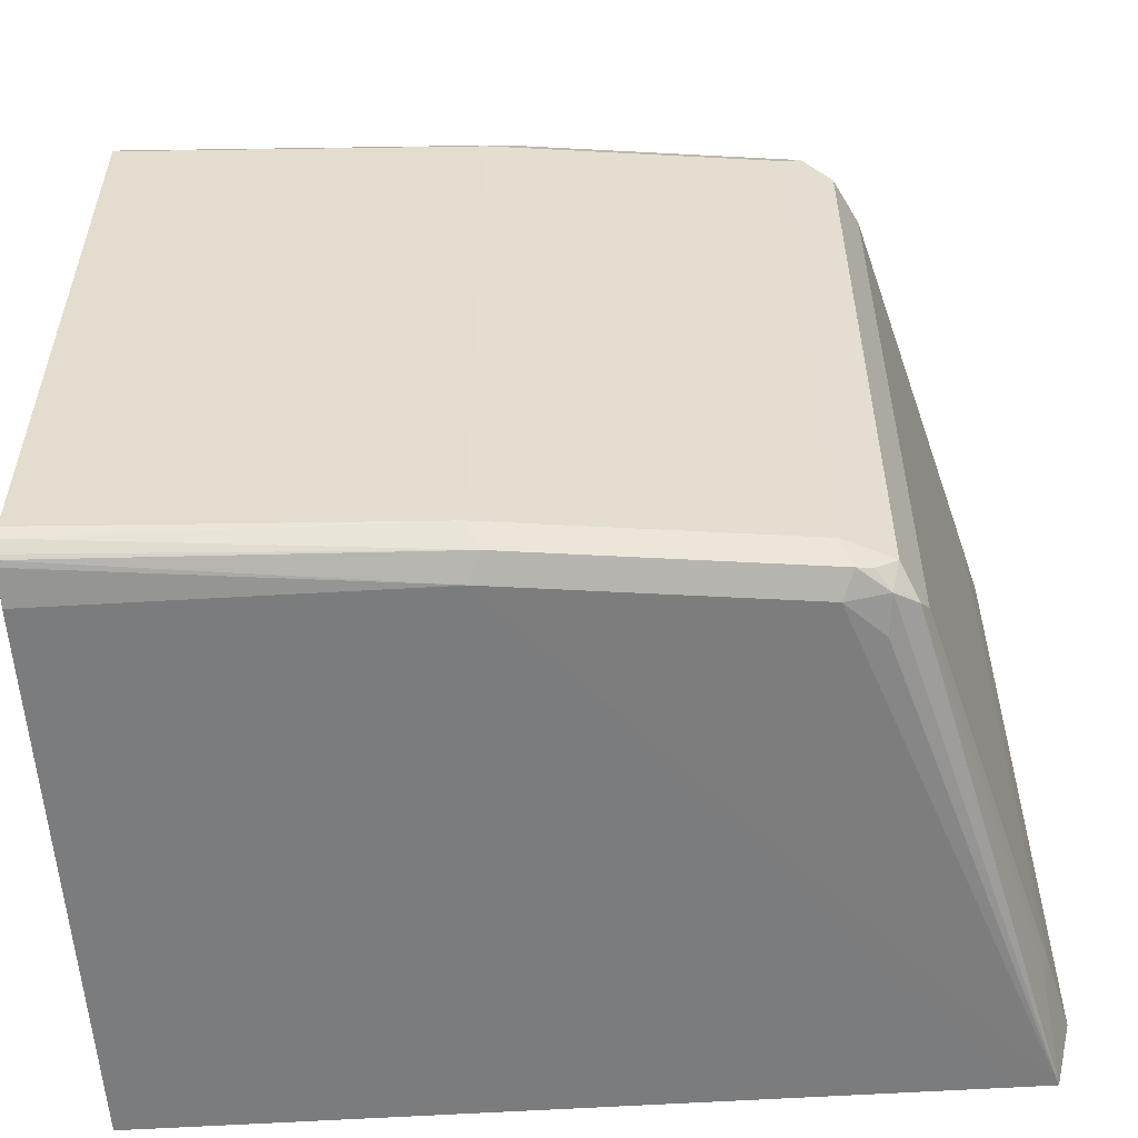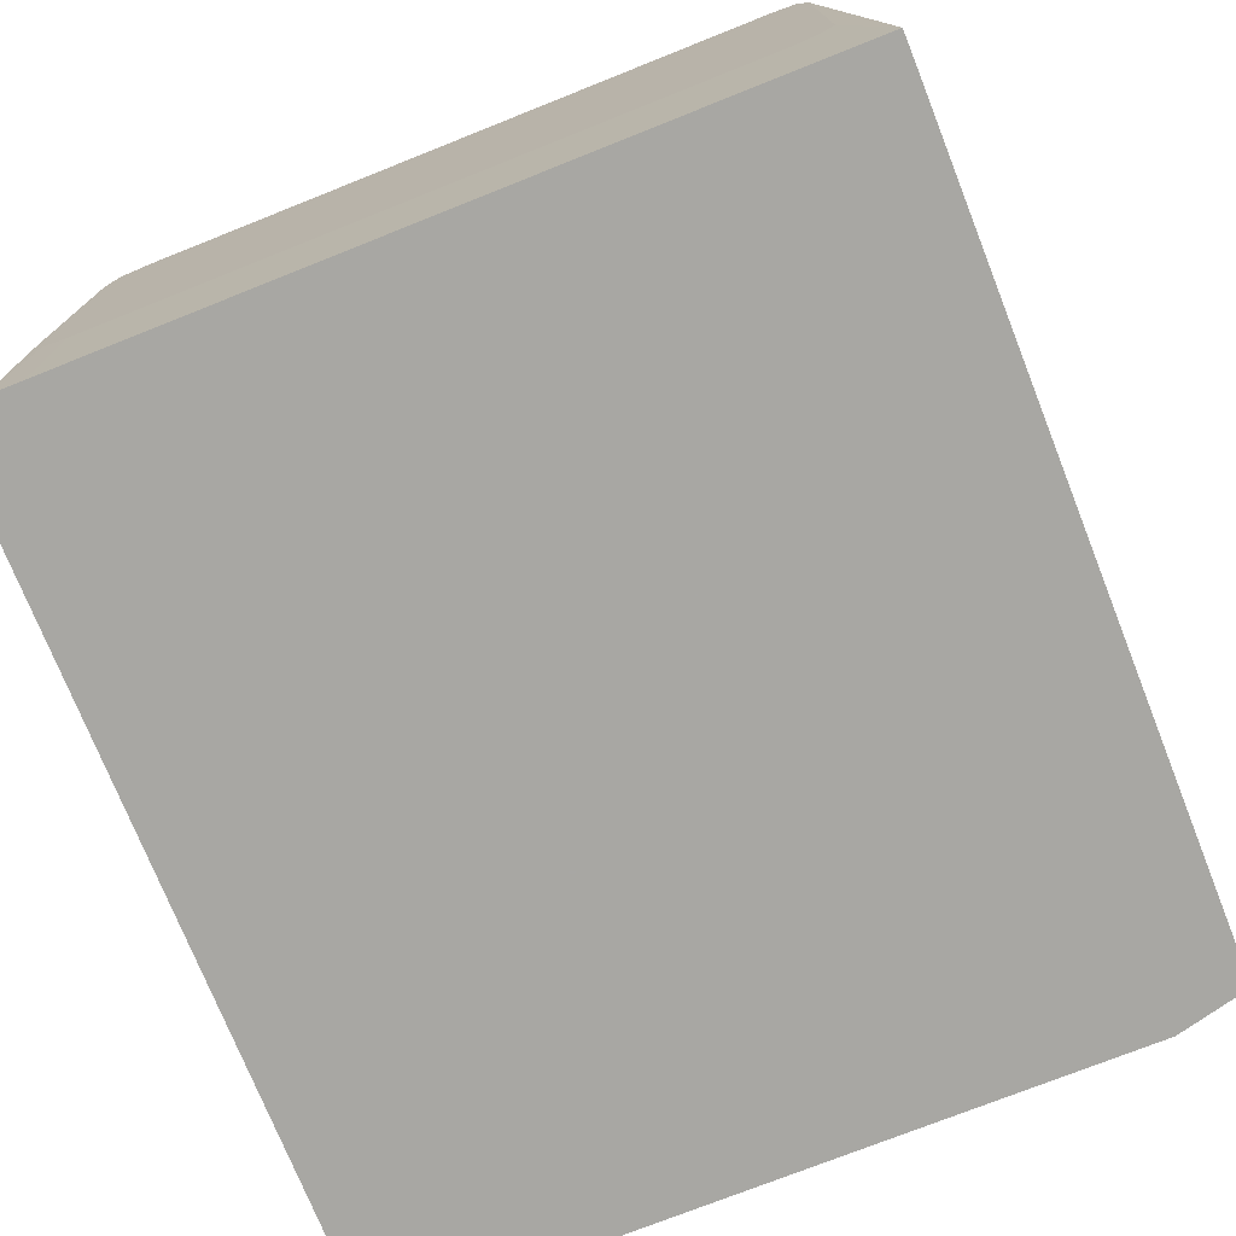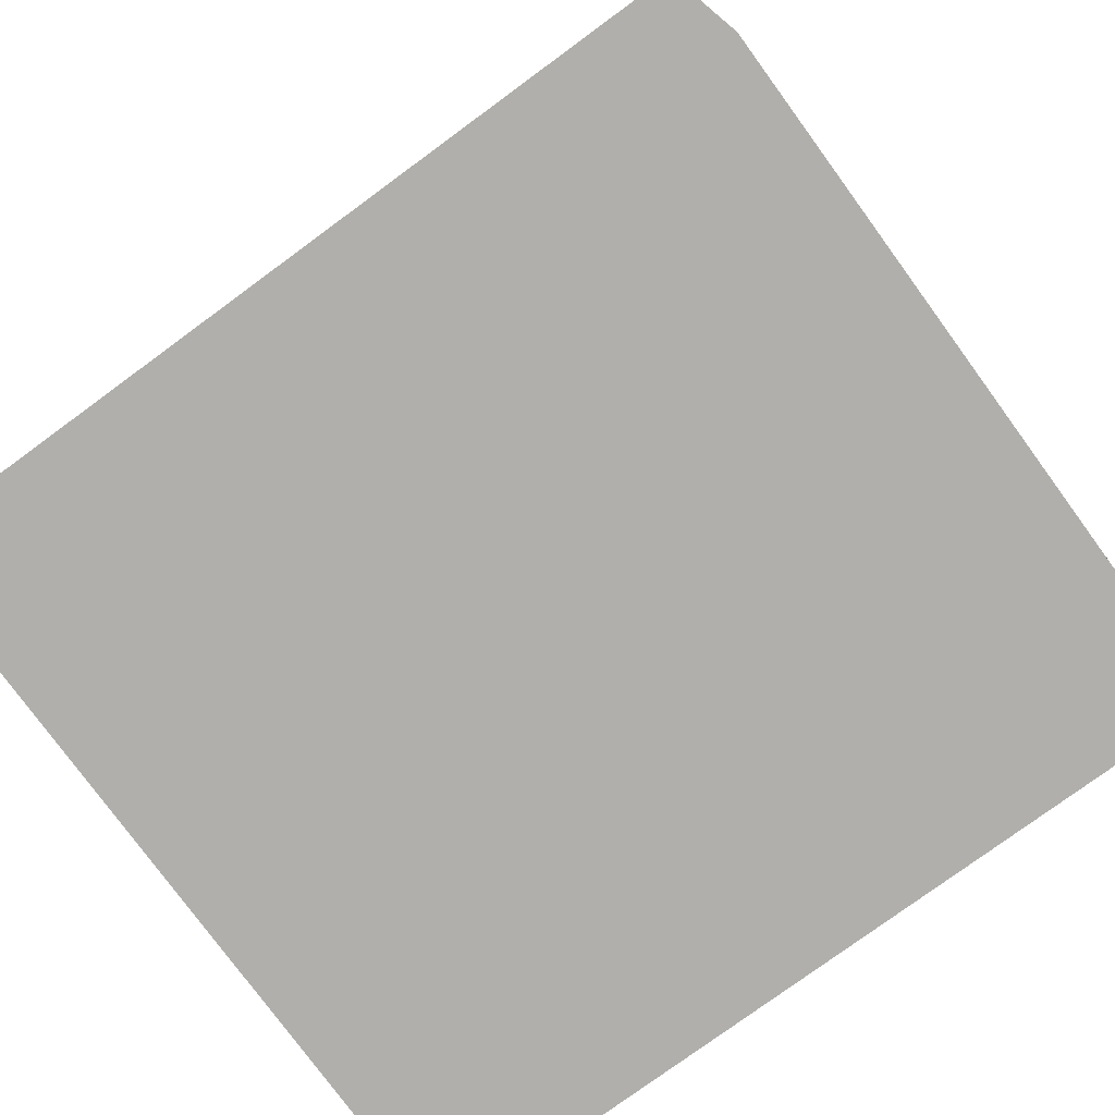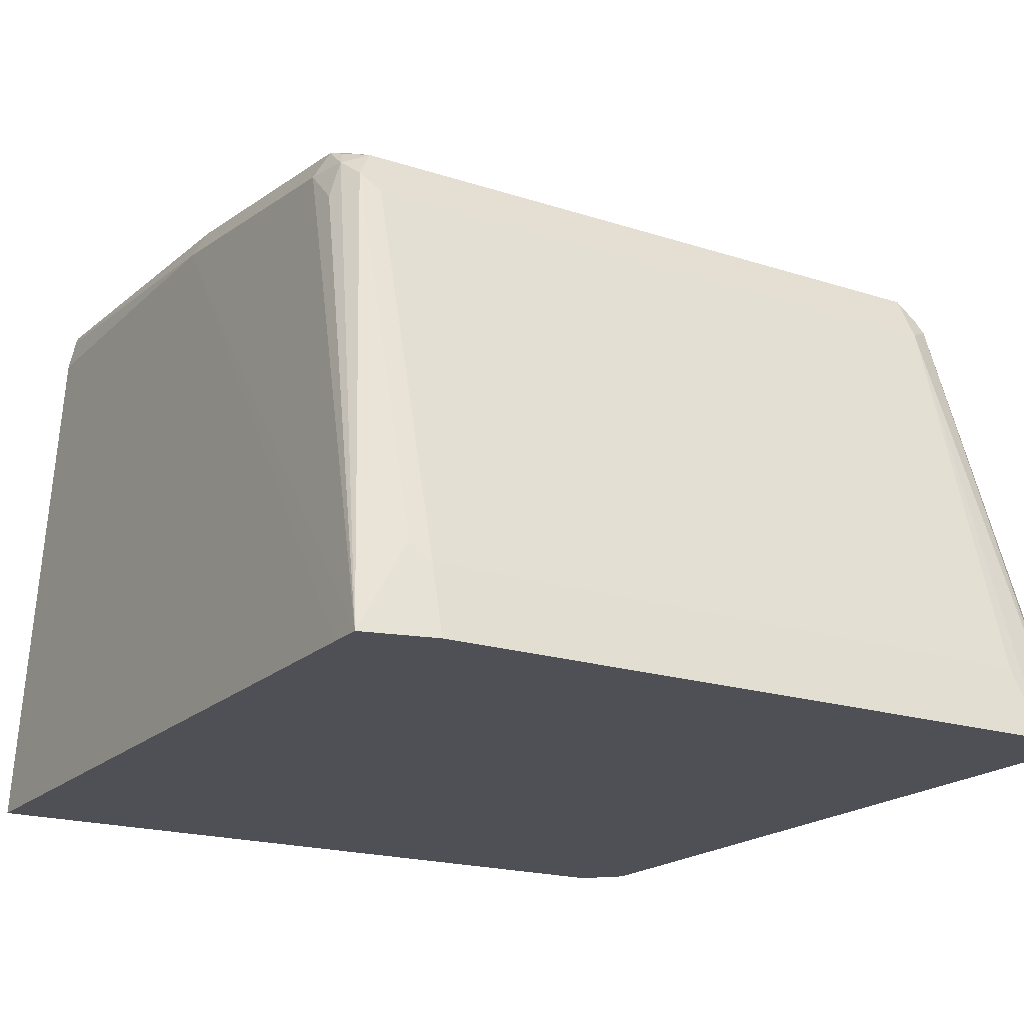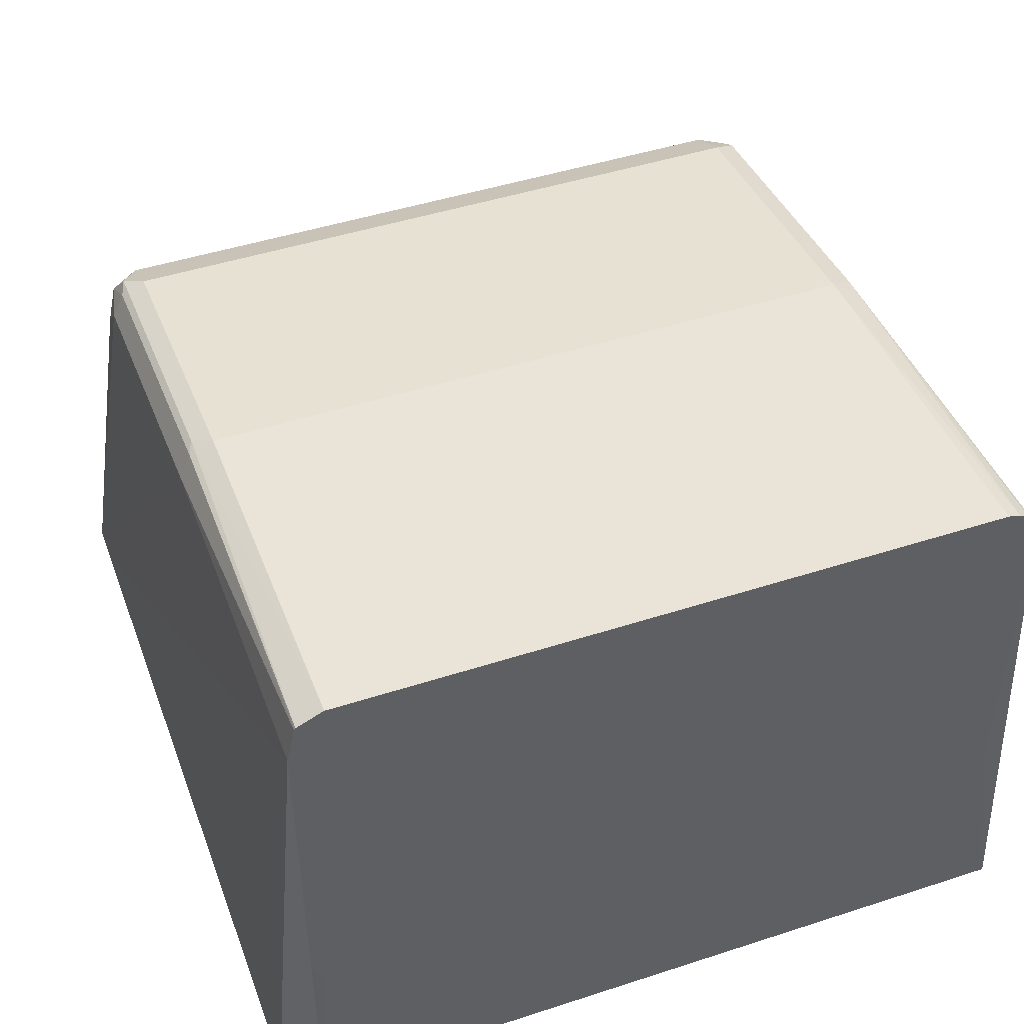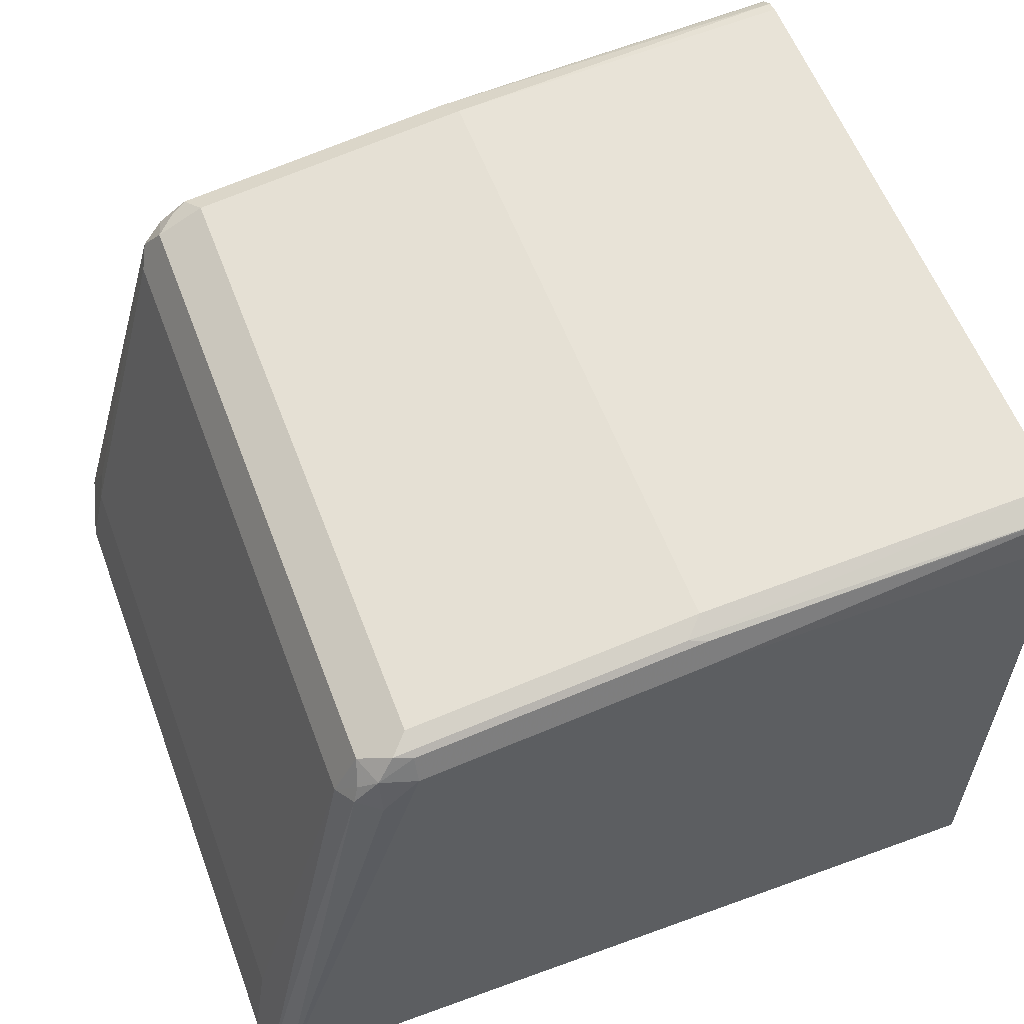
<metadata>
{"format":"obj","ext":"obj","renderer":"f3d","projection":"perspective","resolution":1024,"background":"white","views":[{"elev":-54.9,"azim":-176.1,"up":"+Z"},{"elev":-74.5,"azim":111.7,"up":"+Y"},{"elev":-78.3,"azim":-143.8,"up":"+Y"},{"elev":-19.4,"azim":-121.2,"up":"+Y"},{"elev":46.7,"azim":69.8,"up":"+Y"},{"elev":58.3,"azim":-20.6,"up":"+Y"}]}
</metadata>
<code>
v -0.4184 -0.1593 -0.2191
v -0.3975 0.1405 -0.1992
v -0.3986 -0.1593 -0.219
v -0.8367 -0.1593 -0.2191
v -0.5977 0.1395 -0.1992
v -0.3975 0.1594 -0.195
v -0.3975 -0.03983 -0.1992
v -0.3975 -0.05311 -0.1926
v -0.3975 -0.05975 -0.1793
v -0.3985 -0.1593 -0.1992
v -0.8567 -0.1593 -0.2191
v -0.6044 0.1527 -0.1926
v -0.3975 0.1624 -0.1938
v -0.7571 0.1195 -0.1992
v -0.3975 -0.05975 0.1793
v -0.3985 -0.1593 0.1793
v -0.8666 -0.1593 -0.1793
v -0.8567 -0.1195 -0.1793
v -0.8517 -0.1096 -0.1893
v -0.7919 0.1096 -0.1893
v -0.7795 0.1195 -0.1942
v -0.777 0.09959 -0.1992
v -0.5977 0.1594 -0.1793
v -0.3975 0.1682 -0.1859
v -0.3975 0.1641 -0.1919
v -0.7637 0.1328 -0.1926
v -0.3975 -0.05466 0.1929
v -0.3986 -0.1593 0.1992
v -0.8666 -0.1593 0.1892
v -0.8567 -0.1195 0.1793
v -0.7969 0.09959 -0.1793
v -0.7903 0.1129 -0.1793
v -0.7836 0.1262 -0.1793
v -0.772 0.1295 -0.1893
v -0.5977 0.1594 0.1793
v -0.3975 0.1698 -0.1793
v -0.7571 0.1395 -0.1793
v -0.3975 -0.03983 0.1992
v -0.4184 -0.1593 0.219
v -0.8637 -0.1593 0.2097
v -0.7969 0.09959 0.1793
v -0.7903 0.1129 0.1793
v -0.7836 0.1262 0.1793
v -0.6077 0.1544 0.1893
v -0.3975 0.1698 0.1793
v -0.7571 0.1395 0.1793
v -0.3975 0.1405 0.1992
v -0.4383 -0.1593 0.2191
v -0.8567 -0.1593 0.2191
v -0.7903 0.1062 0.1926
v -0.787 0.1145 0.1893
v -0.777 0.122 0.1942
v -0.767 0.1345 0.1893
v -0.5977 0.1527 0.1926
v -0.3975 0.1632 0.1937
v -0.3975 0.1617 0.1945
v -0.5977 0.1395 0.1992
v -0.8367 -0.1593 0.2191
v -0.7571 0.1195 0.1992
v -0.777 0.09959 0.1992
v -0.7571 0.1328 0.1926
v -0.3975 0.1624 0.1941
f 27 38 28
f 28 38 39
f 29 40 41
f 29 41 30
f 31 41 42
f 33 46 37
f 31 42 32
f 32 42 43
f 33 43 46
f 32 43 33
f 26 33 37
f 35 44 45
f 26 34 33
f 20 31 32
f 23 37 46
f 23 36 24
f 23 45 36
f 23 35 45
f 21 34 26
f 21 33 34
f 20 33 21
f 20 32 33
f 18 20 19
f 35 46 53
f 18 31 20
f 18 41 31
f 23 46 35
f 35 53 44
f 52 60 59
f 39 47 48
f 18 30 41
f 54 61 59
f 54 62 55
f 54 57 62
f 52 61 53
f 52 59 61
f 50 52 51
f 50 60 52
f 49 60 50
f 49 59 60
f 49 57 59
f 49 58 57
f 47 58 48
f 47 57 58
f 47 56 57
f 44 61 54
f 44 53 61
f 44 55 45
f 44 54 55
f 43 53 46
f 43 52 53
f 43 51 52
f 42 51 43
f 41 51 42
f 41 50 51
f 40 50 41
f 40 49 50
f 38 47 39
f 17 30 18
f 1 40 29
f 15 28 16
f 2 38 27
f 2 47 38
f 2 56 47
f 2 62 56
f 2 55 62
f 2 45 55
f 2 36 45
f 2 24 36
f 2 25 24
f 2 13 25
f 2 6 13
f 2 5 6
f 2 27 15
f 1 4 2
f 1 17 11
f 1 29 17
f 1 49 40
f 1 58 49
f 1 48 58
f 1 39 48
f 1 28 39
f 1 16 28
f 1 10 16
f 1 3 10
f 1 2 3
f 54 59 57
f 1 11 4
f 2 15 9
f 2 9 8
f 2 8 7
f 15 27 28
f 14 21 26
f 14 22 21
f 12 37 23
f 12 26 37
f 12 25 13
f 12 24 25
f 12 23 24
f 11 22 14
f 11 21 22
f 11 20 21
f 11 19 20
f 11 18 19
f 11 17 18
f 9 16 10
f 9 15 16
f 5 26 12
f 5 14 26
f 5 11 14
f 5 13 6
f 5 12 13
f 4 11 5
f 3 9 10
f 3 8 9
f 3 7 8
f 2 4 5
f 2 7 3
f 17 29 30
f 56 62 57

</code>
